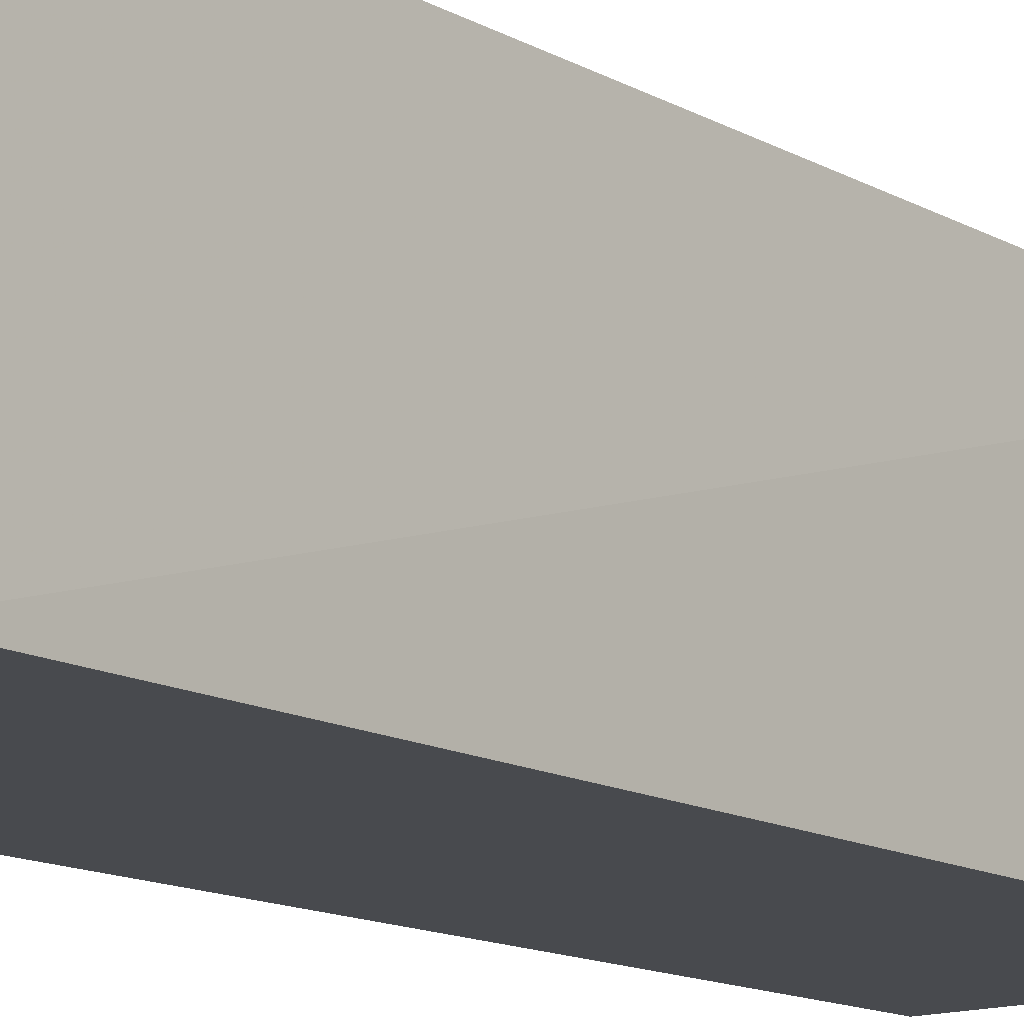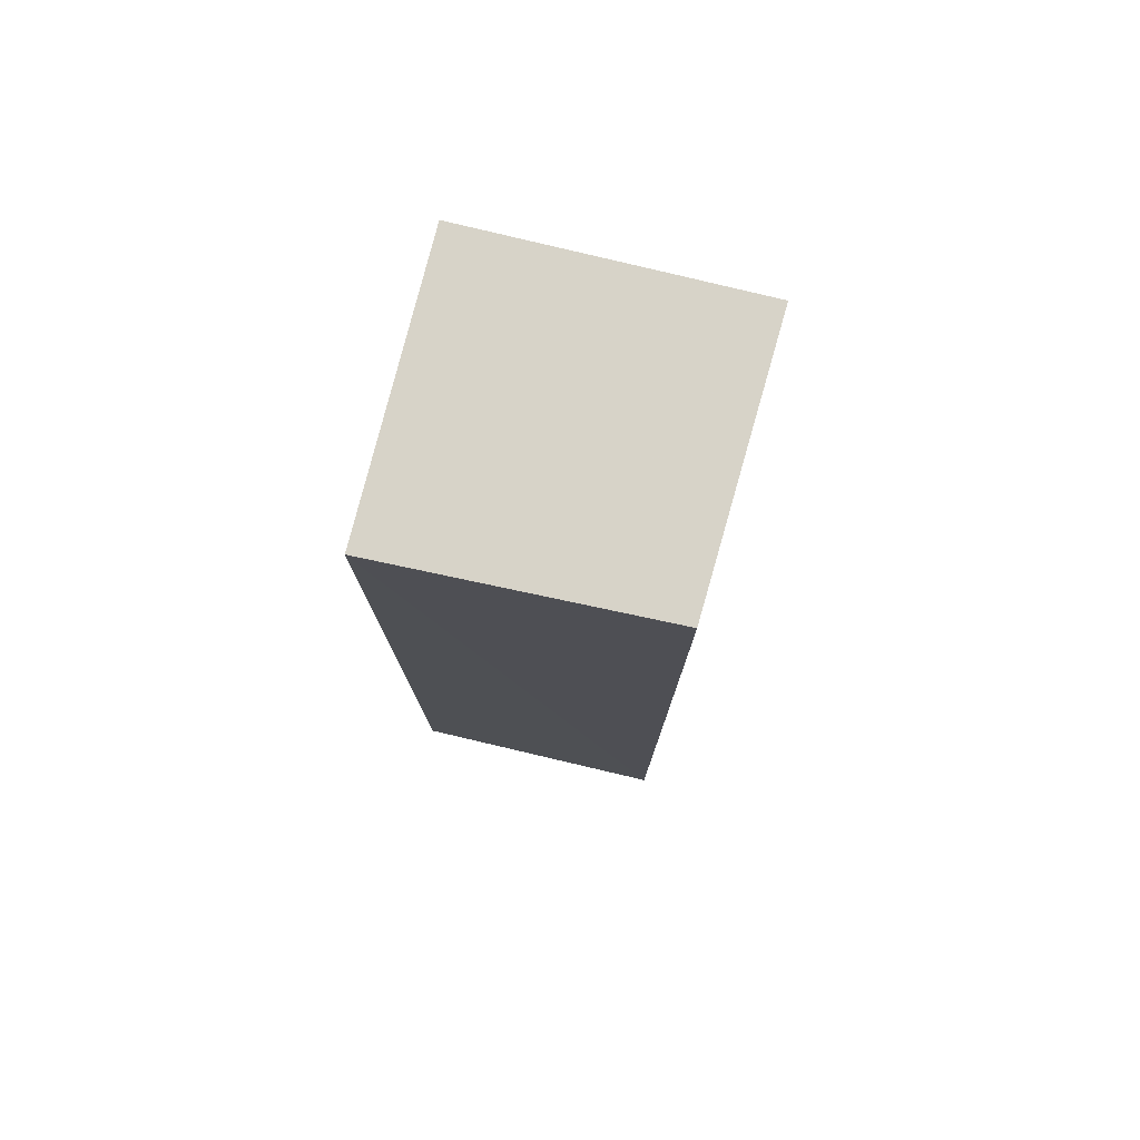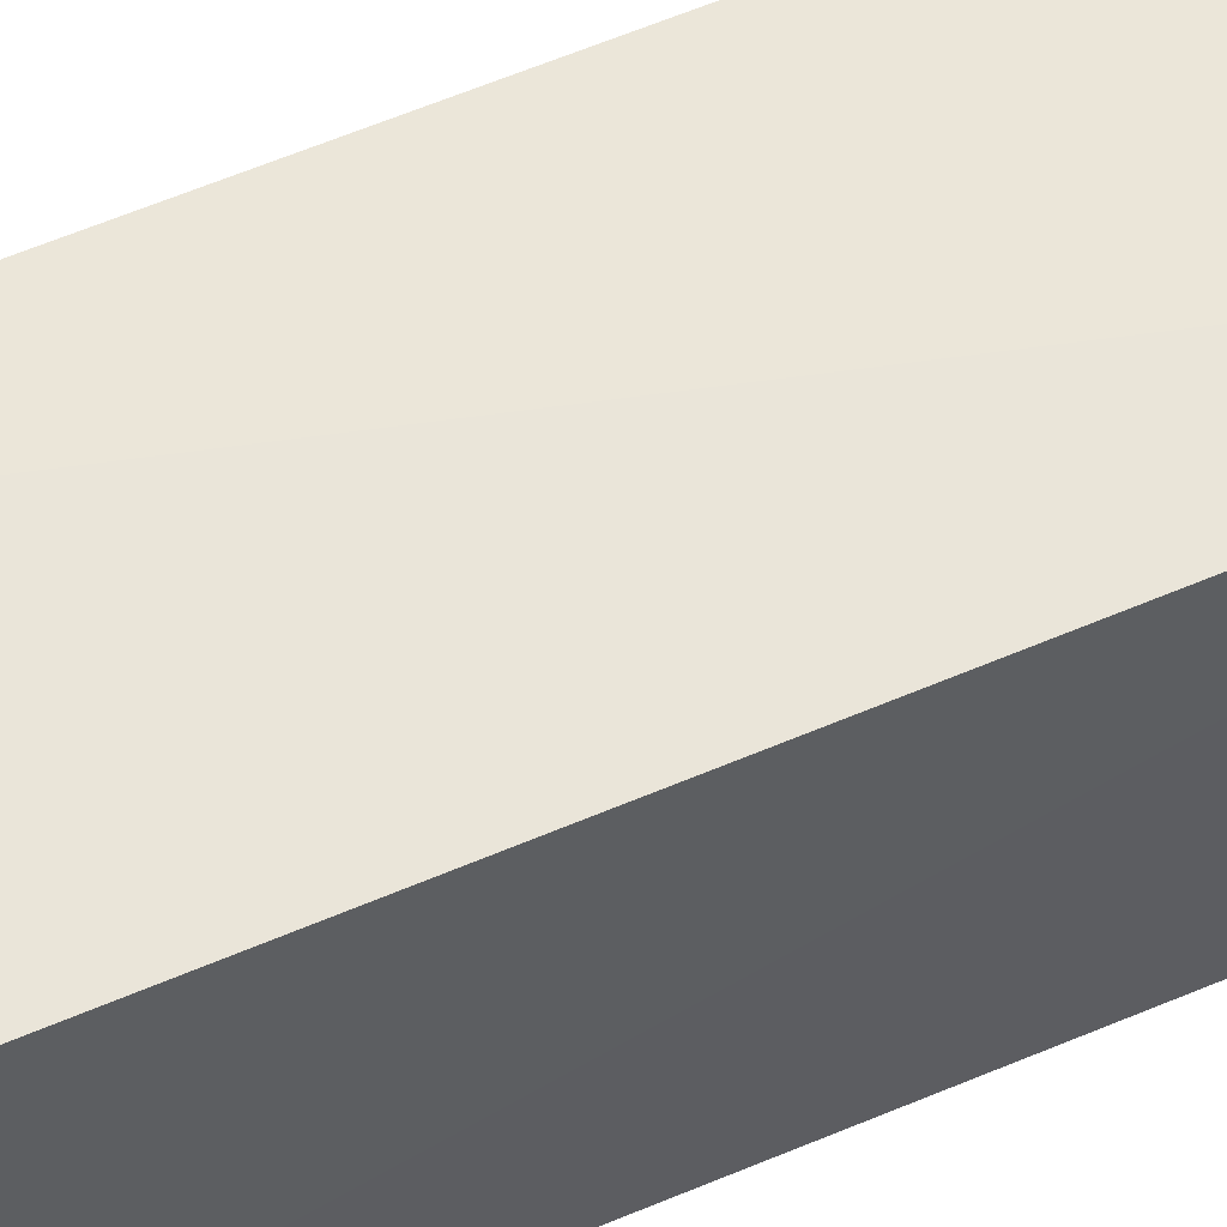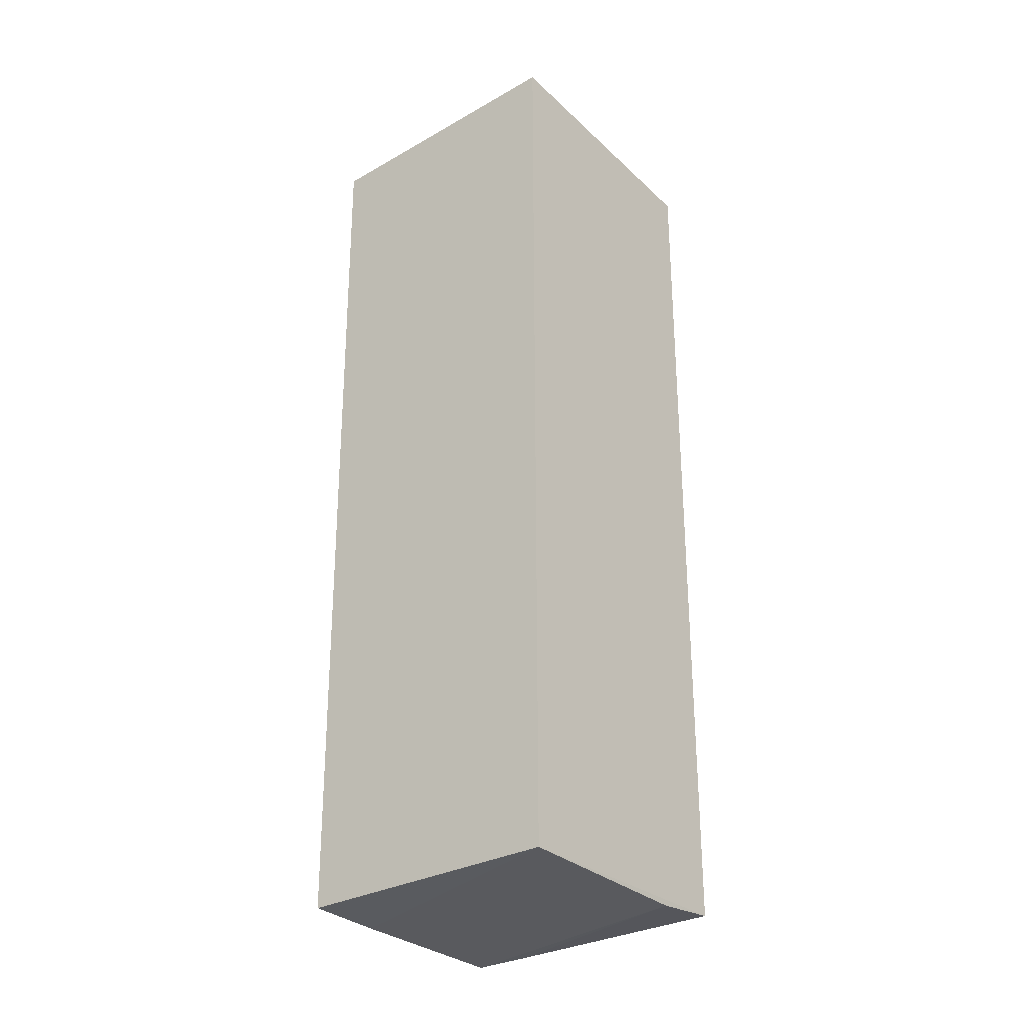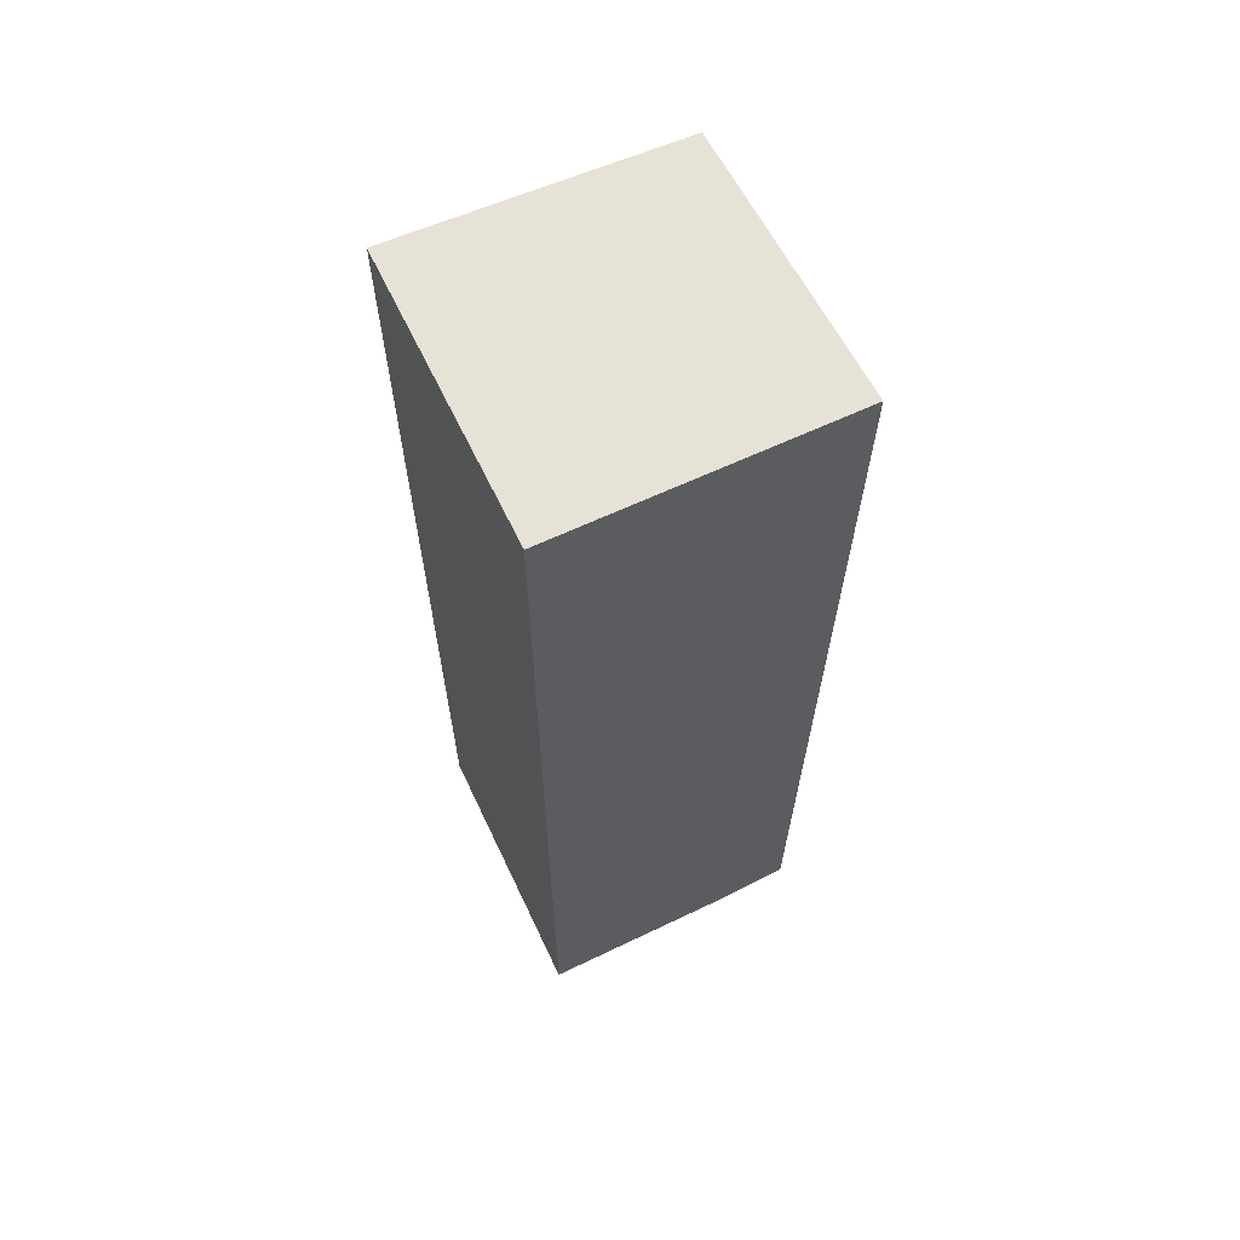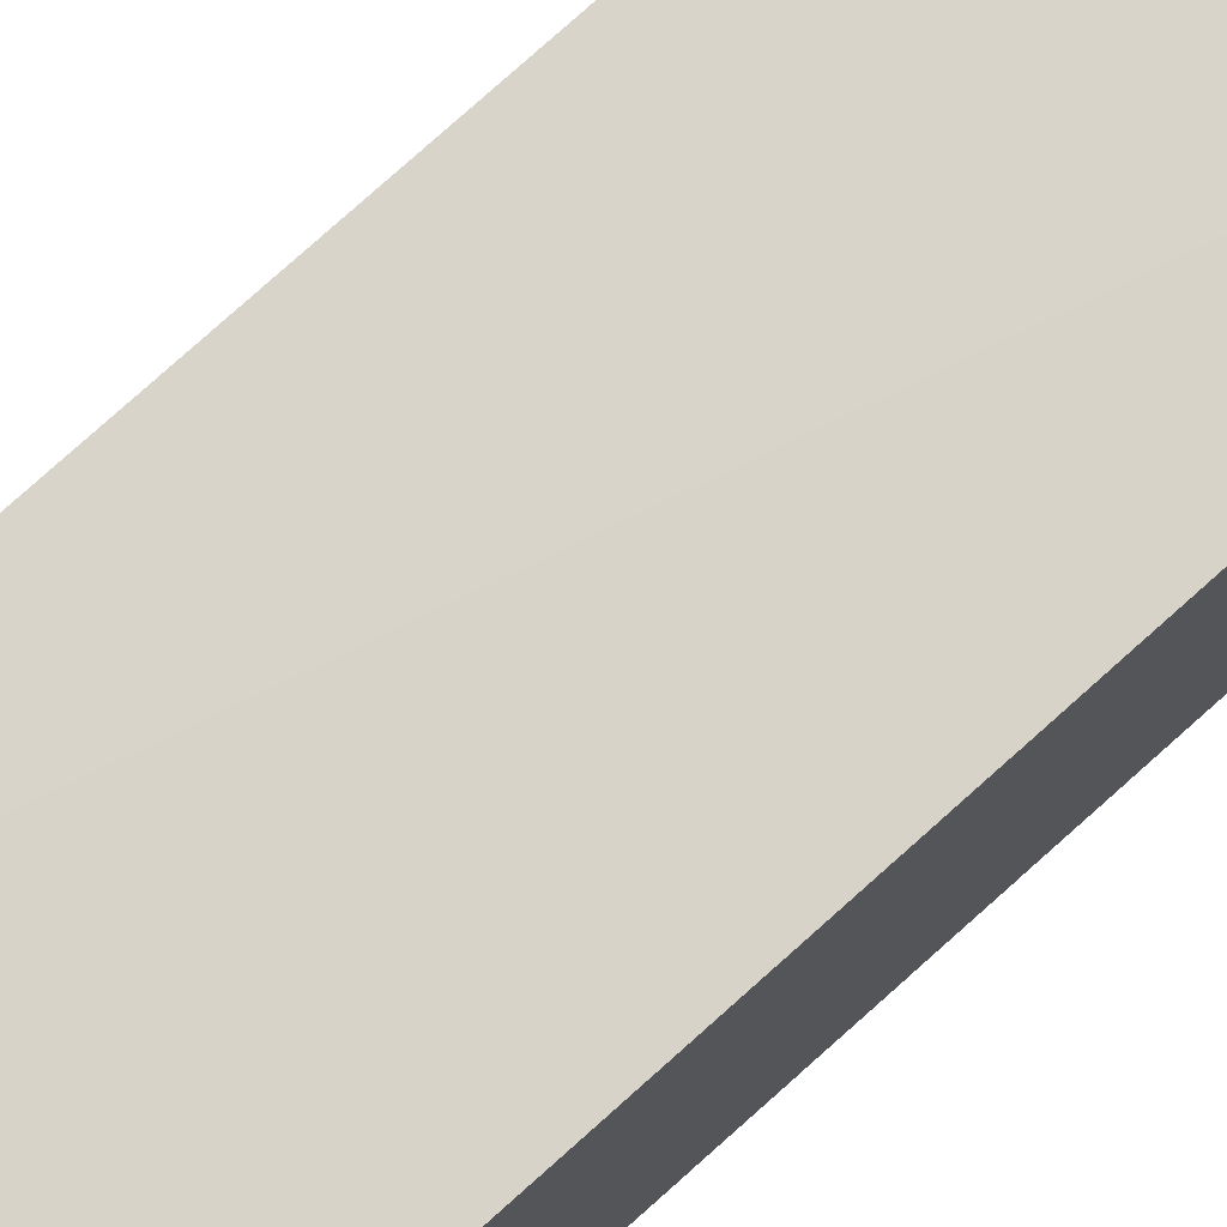
<metadata>
{"format":"obj","ext":"obj","renderer":"f3d","projection":"perspective","resolution":1024,"background":"white","views":[{"elev":-13.2,"azim":39.0,"up":"+Y"},{"elev":76.5,"azim":103.9,"up":"+Z"},{"elev":57.7,"azim":-113.7,"up":"+Y"},{"elev":-32.7,"azim":-51.7,"up":"+Z"},{"elev":63.1,"azim":-25.5,"up":"+Z"},{"elev":76.0,"azim":-131.8,"up":"+Y"}]}
</metadata>
<code>
v 0.05968 0.0599 0.09486
v 0.06052 0.03297 0.09484
v 0.05907 0.05914 0.002524
v 0.03279 0.05952 0.001019
v 0.03276 0.03297 0.09484
v 0.03275 0.03301 0.0005085
v 0.03275 0.0609 0.09484
v 0.05927 0.033 0.001823
v 0.05652 0.05883 0.00128
v 0.05253 0.03303 0.0009186
v 0.04007 0.05928 0.0009903
v 0.057 0.05371 0.001332
f 1 2 3
f 5 2 1
f 7 1 3
f 7 3 4
f 7 5 1
f 7 6 5
f 7 4 6
f 8 3 2
f 8 2 5
f 8 5 6
f 10 8 6
f 10 6 9
f 11 9 6
f 11 6 4
f 11 4 3
f 11 3 9
f 12 9 3
f 12 3 8
f 12 10 9
f 12 8 10

</code>
